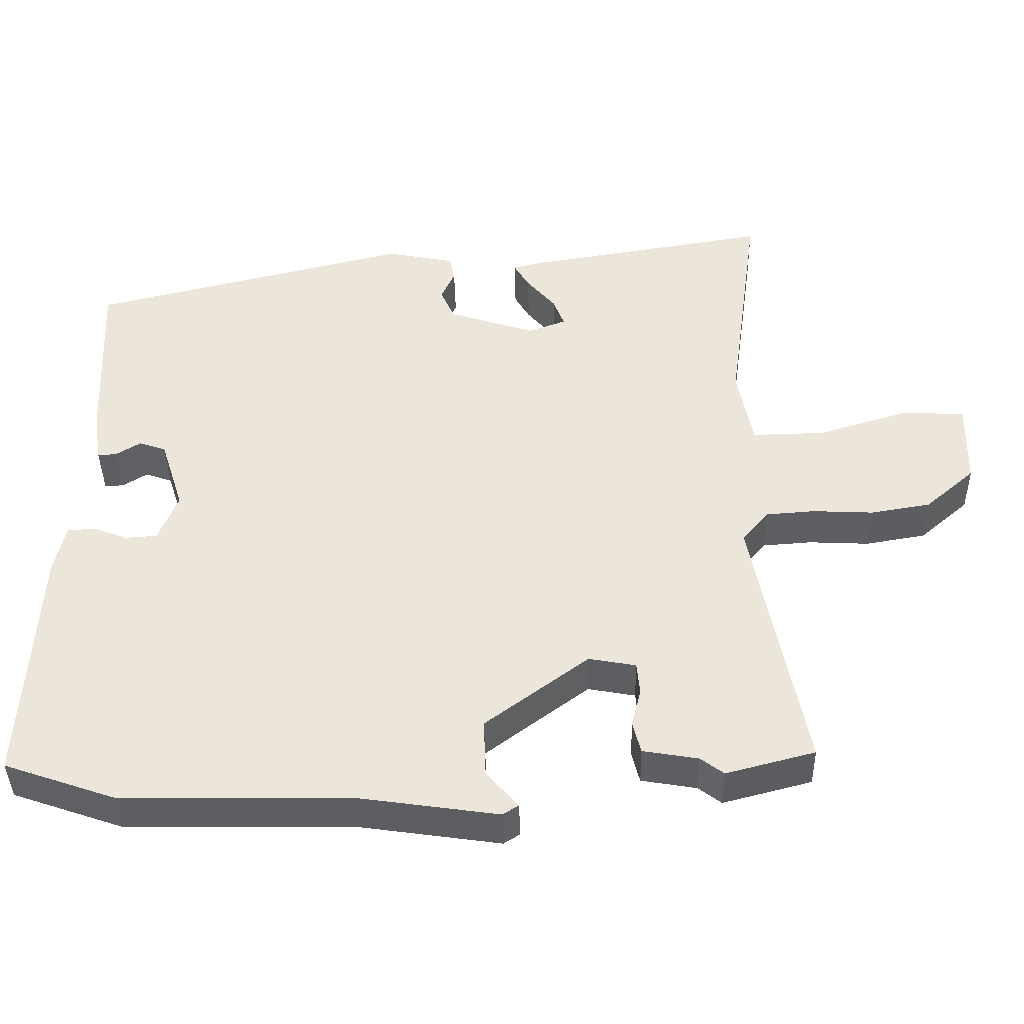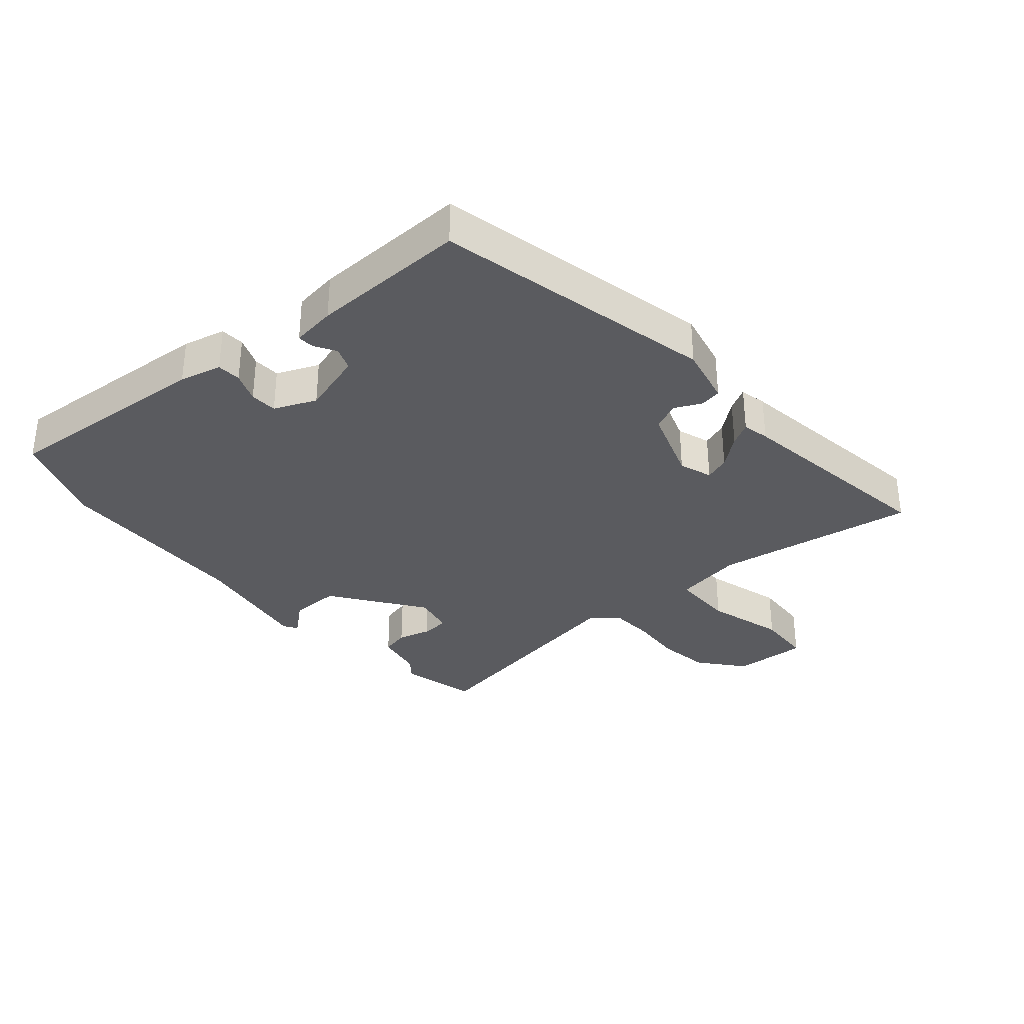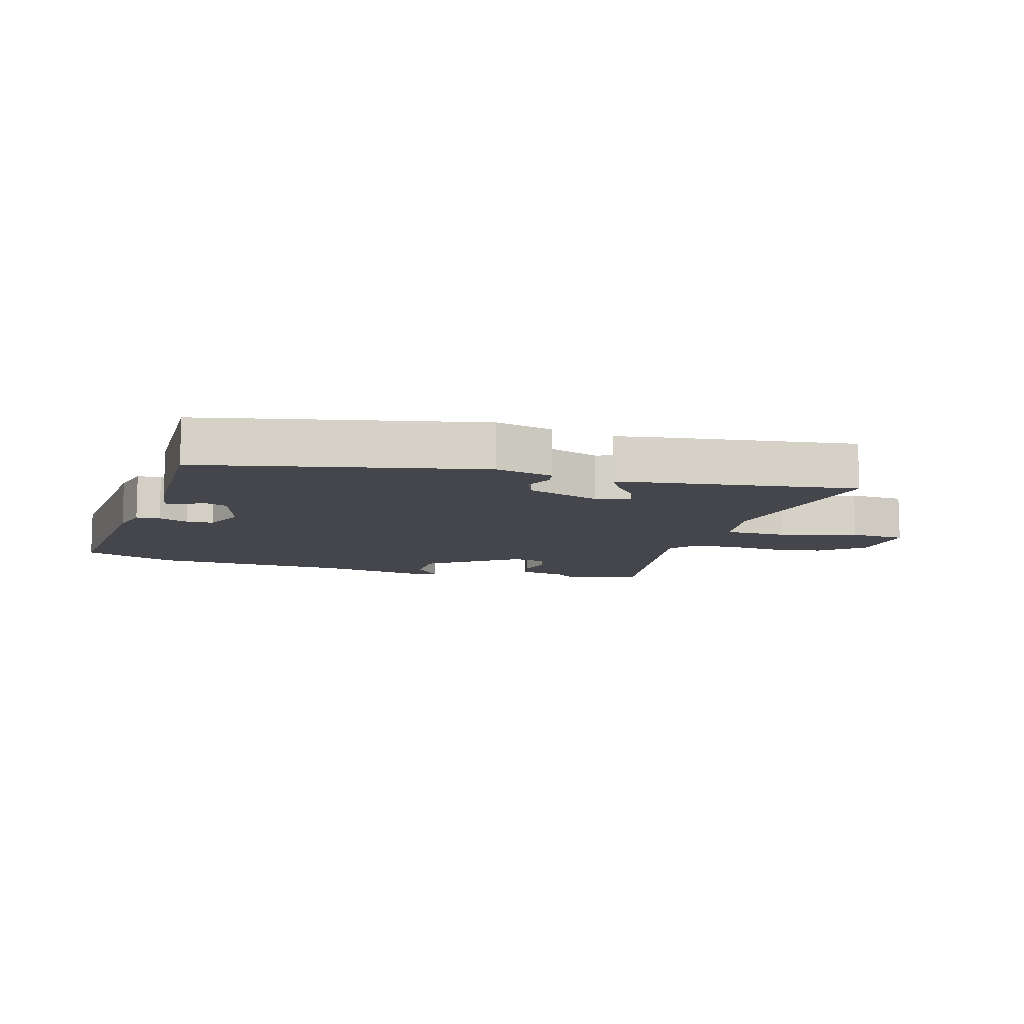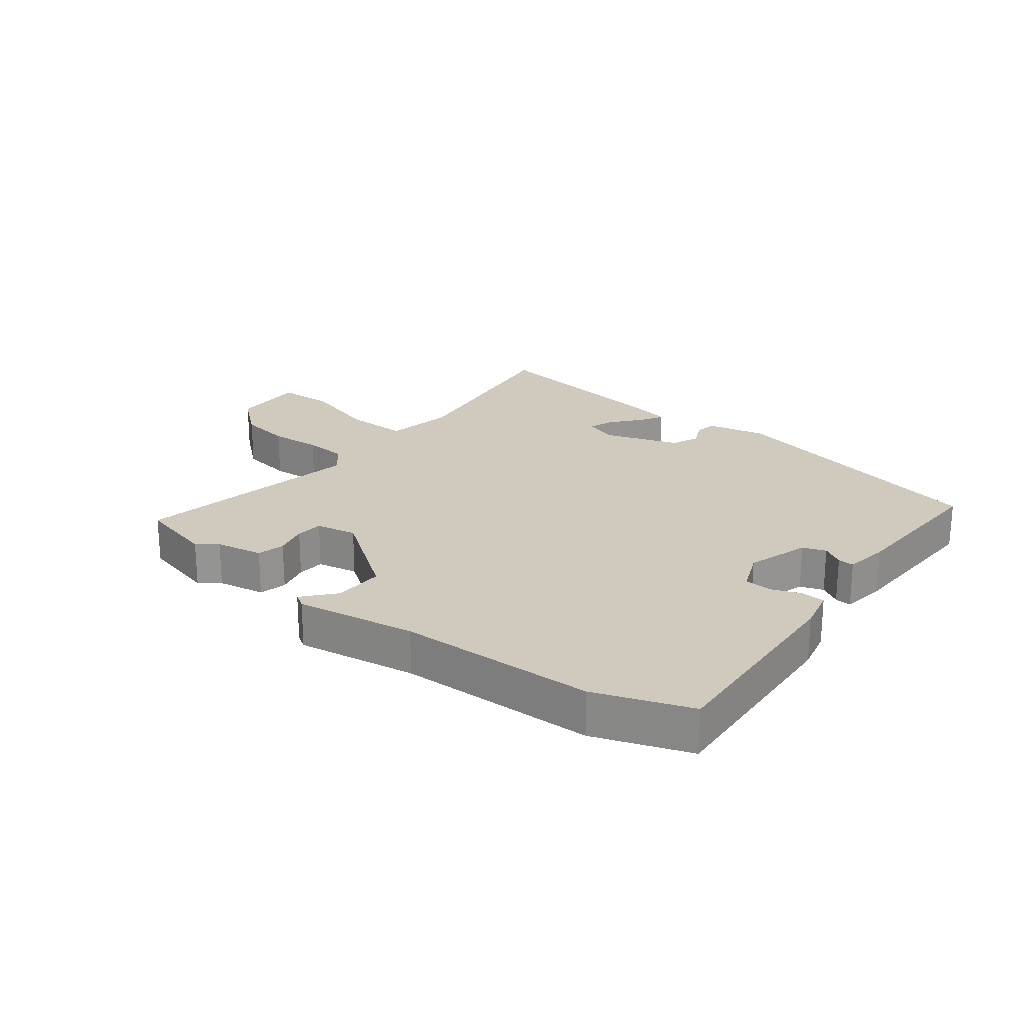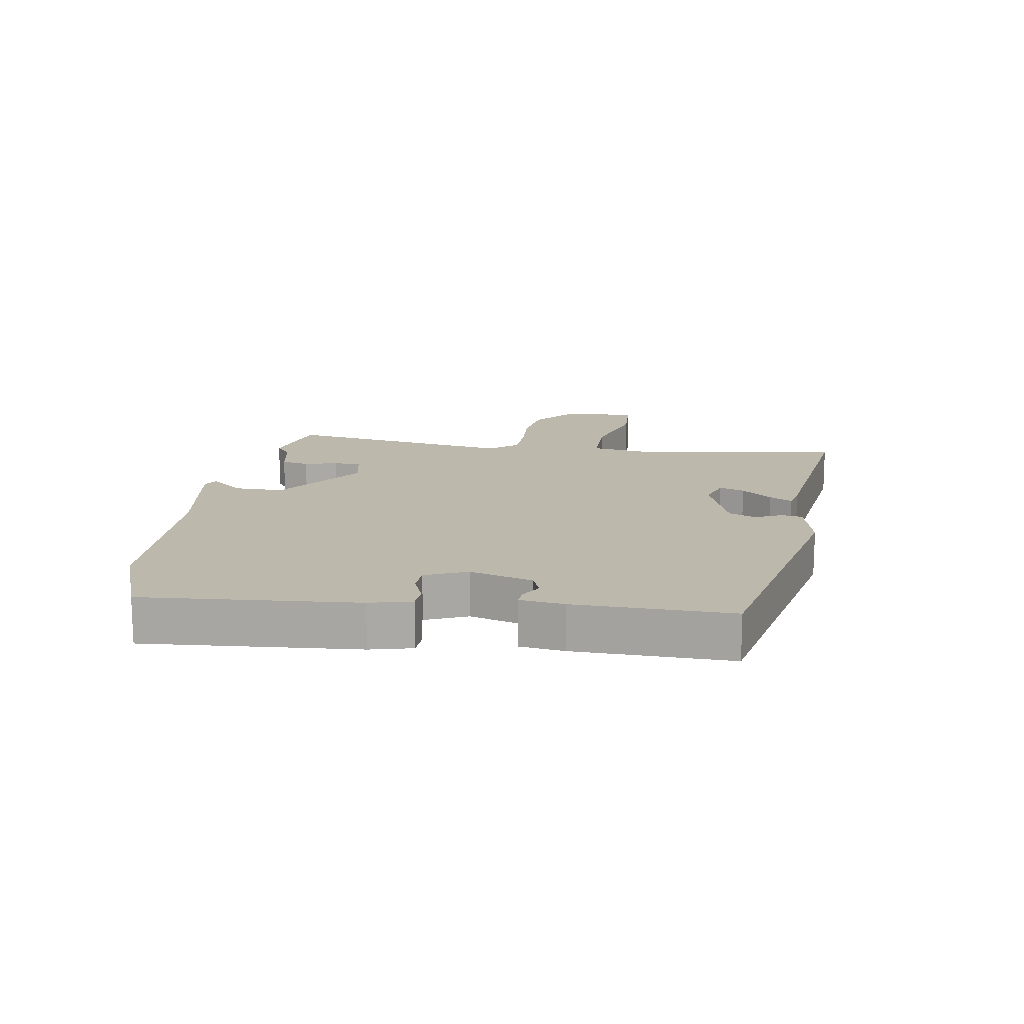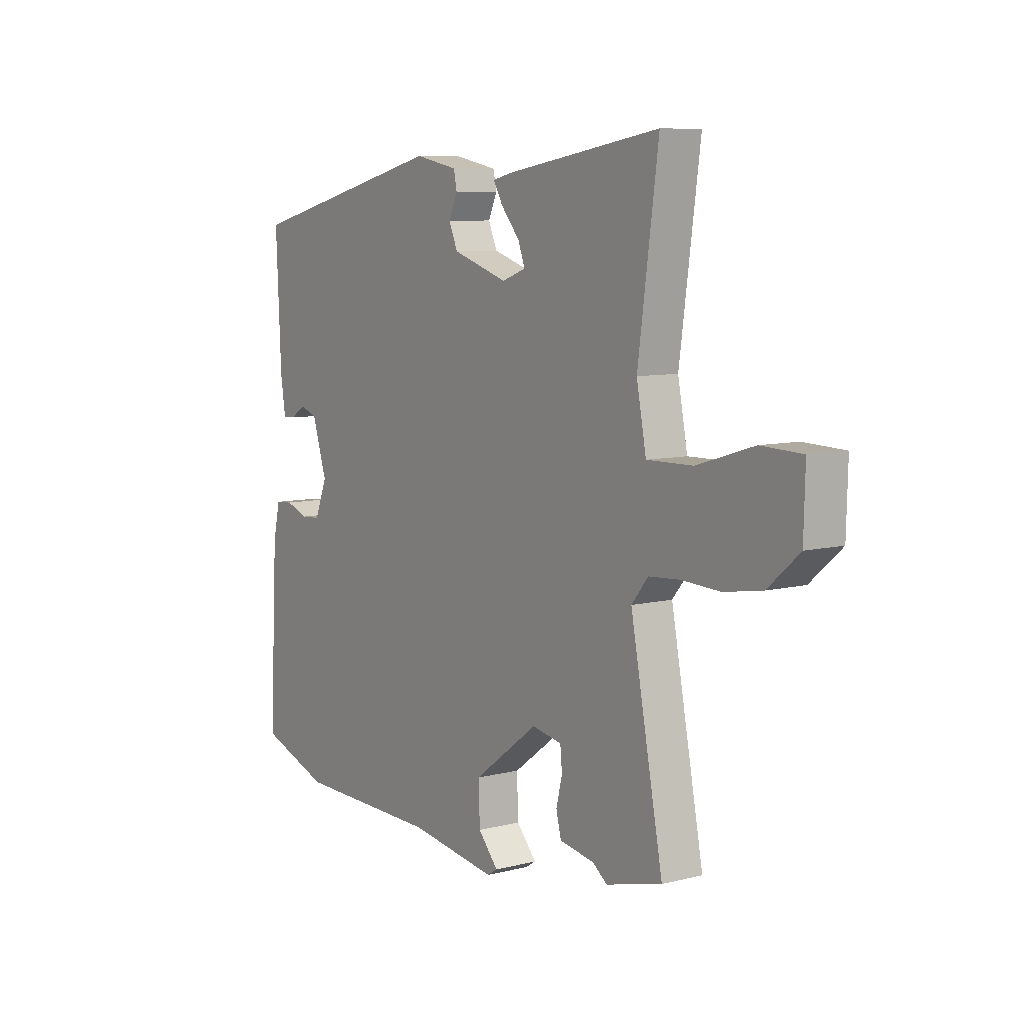
<metadata>
{"format":"obj","ext":"obj","renderer":"f3d","projection":"perspective","resolution":1024,"background":"white","views":[{"elev":-40.5,"azim":1.1,"up":"+Z"},{"elev":-33.2,"azim":-50.5,"up":"+Y"},{"elev":-10.1,"azim":-17.9,"up":"+Y"},{"elev":22.9,"azim":-142.8,"up":"+Y"},{"elev":14.9,"azim":-82.4,"up":"+Y"},{"elev":8.1,"azim":55.2,"up":"+Z"}]}
</metadata>
<code>
v -0.482 0.07 0.376
v -0.04 0.07 0.484
v 0.054 0.07 0.465
v 0.061 0.07 0.431
v 0.042 0.07 0.389
v 0.061 0.07 0.345
v 0.181 0.07 0.306
v 0.233 0.07 0.325
v 0.218 0.07 0.365
v 0.178 0.07 0.412
v 0.157 0.07 0.448
v 0.199 0.07 0.458
v 0.535 0.07 0.513
v 0.491 0.07 0.191
v 0.512 0.07 0.082
v 0.612 0.07 0.084
v 0.735 0.07 0.122
v 0.824 0.07 0.119
v 0.821 0.07 0.001
v 0.753 0.07 -0.058
v 0.67 0.07 -0.072
v 0.587 0.07 -0.068
v 0.519 0.07 -0.073
v 0.483 0.07 -0.117
v 0.554 0.07 -0.486
v 0.432 0.07 -0.518
v 0.4 0.07 -0.494
v 0.324 0.07 -0.481
v 0.313 0.07 -0.437
v 0.326 0.07 -0.384
v 0.322 0.07 -0.34
v 0.257 0.07 -0.328
v 0.115 0.07 -0.434
v 0.118 0.07 -0.514
v 0.162 0.07 -0.564
v 0.14 0.07 -0.578
v -0.052 0.07 -0.55
v -0.367 0.07 -0.546
v -0.52 0.07 -0.493
v -0.502 0.07 -0.154
v -0.487 0.07 -0.087
v -0.449 0.07 -0.084
v -0.401 0.07 -0.102
v -0.358 0.07 -0.099
v -0.331 0.07 -0.032
v -0.363 0.07 0.068
v -0.4 0.07 0.081
v -0.434 0.07 0.06
v -0.46 0.07 0.058
v -0.471 0.07 0.128
v -0.482 0 0.376
v -0.04 0 0.484
v 0.054 0 0.465
v 0.061 0 0.431
v 0.042 0 0.389
v 0.061 0 0.345
v 0.181 0 0.306
v 0.233 0 0.325
v 0.218 0 0.365
v 0.178 0 0.412
v 0.157 0 0.448
v 0.199 0 0.458
v 0.535 0 0.513
v 0.491 0 0.191
v 0.512 0 0.082
v 0.612 0 0.084
v 0.735 0 0.122
v 0.824 0 0.119
v 0.821 0 0.001
v 0.753 0 -0.058
v 0.67 0 -0.072
v 0.587 0 -0.068
v 0.519 0 -0.073
v 0.483 0 -0.117
v 0.554 0 -0.486
v 0.432 0 -0.518
v 0.4 0 -0.494
v 0.324 0 -0.481
v 0.313 0 -0.437
v 0.326 0 -0.384
v 0.322 0 -0.34
v 0.257 0 -0.328
v 0.115 0 -0.434
v 0.118 0 -0.514
v 0.162 0 -0.564
v 0.14 0 -0.578
v -0.052 0 -0.55
v -0.367 0 -0.546
v -0.52 0 -0.493
v -0.502 0 -0.154
v -0.487 0 -0.087
v -0.449 0 -0.084
v -0.401 0 -0.102
v -0.358 0 -0.099
v -0.331 0 -0.032
v -0.363 0 0.068
v -0.4 0 0.081
v -0.434 0 0.06
v -0.46 0 0.058
v -0.471 0 0.128
f 3 4 5
f 2 3 5
f 1 2 5
f 50 1 5
f 49 50 5
f 48 49 5
f 47 48 5
f 46 47 5 6
f 45 46 6 7
f 44 45 7 8
f 41 42 43
f 40 41 43
f 39 40 43
f 38 39 43
f 37 38 43
f 37 43 44
f 36 37 44
f 35 36 44
f 34 35 44
f 33 34 44
f 32 33 44 8
f 27 28 29 30
f 27 30 31
f 26 27 31
f 25 26 31
f 24 25 31
f 20 21 22
f 19 20 22
f 18 19 22
f 17 18 22
f 16 17 22
f 15 16 22 23
f 14 15 23 24
f 12 13 14
f 11 12 14
f 10 11 14
f 9 10 14
f 8 9 14 24
f 8 24 31 32
f 55 54 53
f 55 53 52
f 55 52 51
f 55 51 100
f 55 100 99
f 55 99 98
f 55 98 97
f 56 55 97 96
f 57 56 96 95
f 58 57 95 94
f 93 92 91
f 93 91 90
f 93 90 89
f 93 89 88
f 93 88 87
f 94 93 87
f 94 87 86
f 94 86 85
f 94 85 84
f 94 84 83
f 58 94 83 82
f 80 79 78 77
f 81 80 77
f 81 77 76
f 81 76 75
f 81 75 74
f 72 71 70
f 72 70 69
f 72 69 68
f 72 68 67
f 72 67 66
f 73 72 66 65
f 74 73 65 64
f 64 63 62
f 64 62 61
f 64 61 60
f 64 60 59
f 74 64 59 58
f 82 81 74 58
f 1 51 52 2
f 2 52 53 3
f 3 53 54 4
f 4 54 55 5
f 5 55 56 6
f 6 56 57 7
f 7 57 58 8
f 8 58 59 9
f 9 59 60 10
f 10 60 61 11
f 11 61 62 12
f 12 62 63 13
f 13 63 64 14
f 14 64 65 15
f 15 65 66 16
f 16 66 67 17
f 17 67 68 18
f 18 68 69 19
f 19 69 70 20
f 20 70 71 21
f 21 71 72 22
f 22 72 73 23
f 23 73 74 24
f 24 74 75 25
f 25 75 76 26
f 26 76 77 27
f 27 77 78 28
f 28 78 79 29
f 29 79 80 30
f 30 80 81 31
f 31 81 82 32
f 32 82 83 33
f 33 83 84 34
f 34 84 85 35
f 35 85 86 36
f 36 86 87 37
f 37 87 88 38
f 38 88 89 39
f 39 89 90 40
f 40 90 91 41
f 41 91 92 42
f 42 92 93 43
f 43 93 94 44
f 44 94 95 45
f 45 95 96 46
f 46 96 97 47
f 47 97 98 48
f 48 98 99 49
f 49 99 100 50
f 50 100 51 1

</code>
